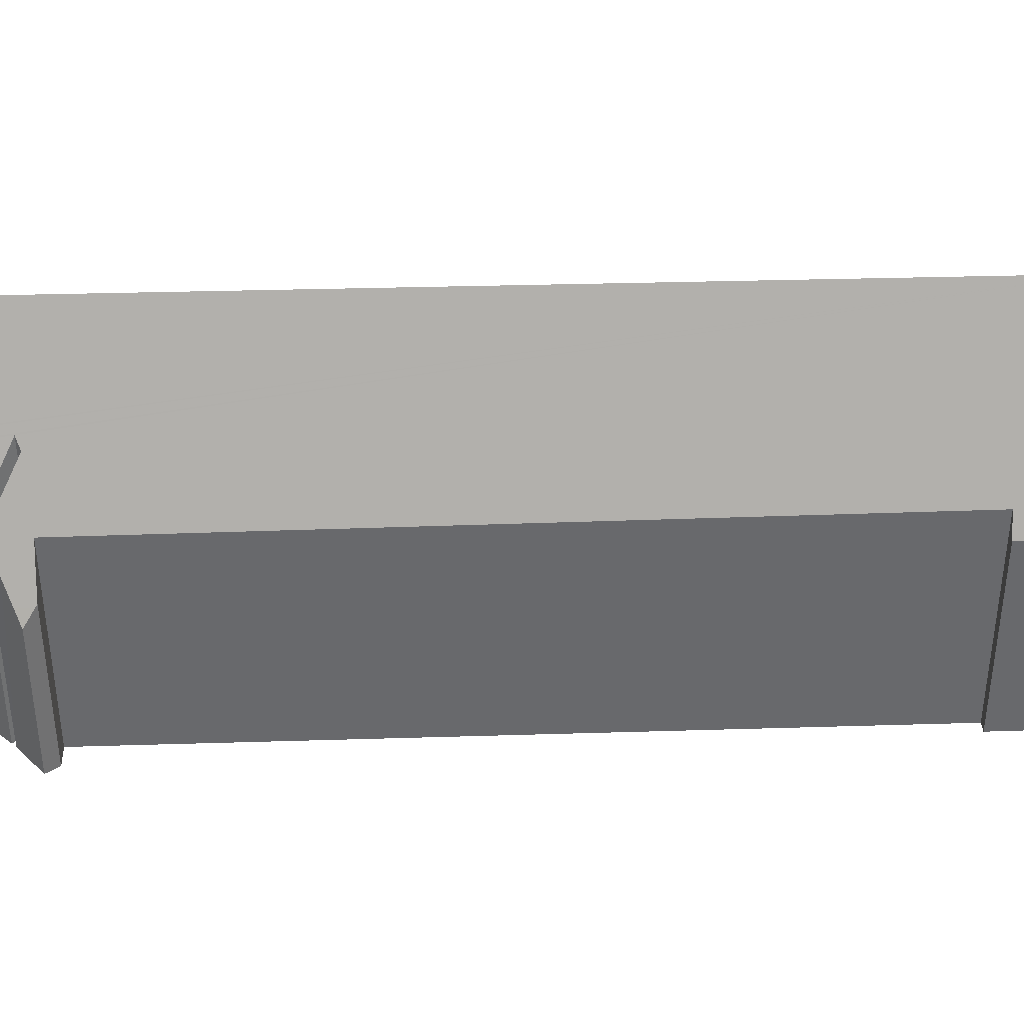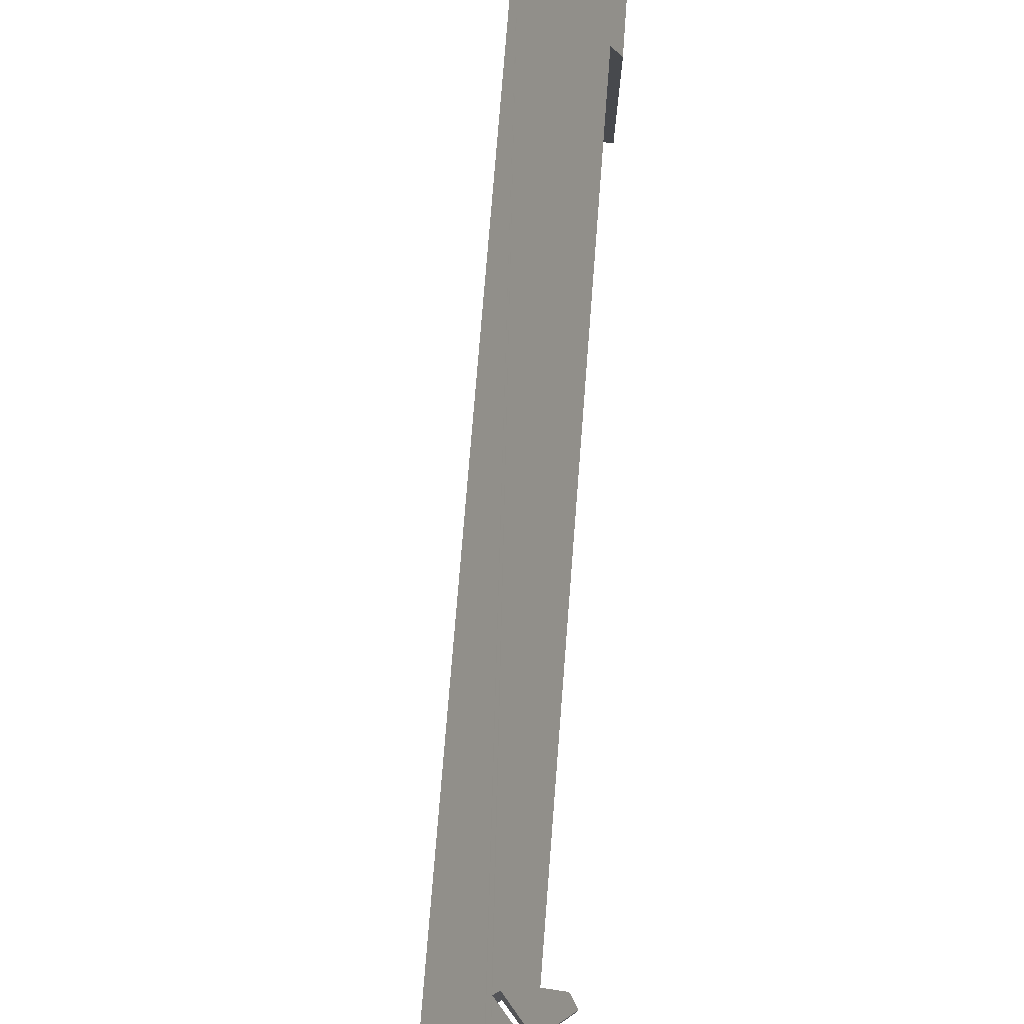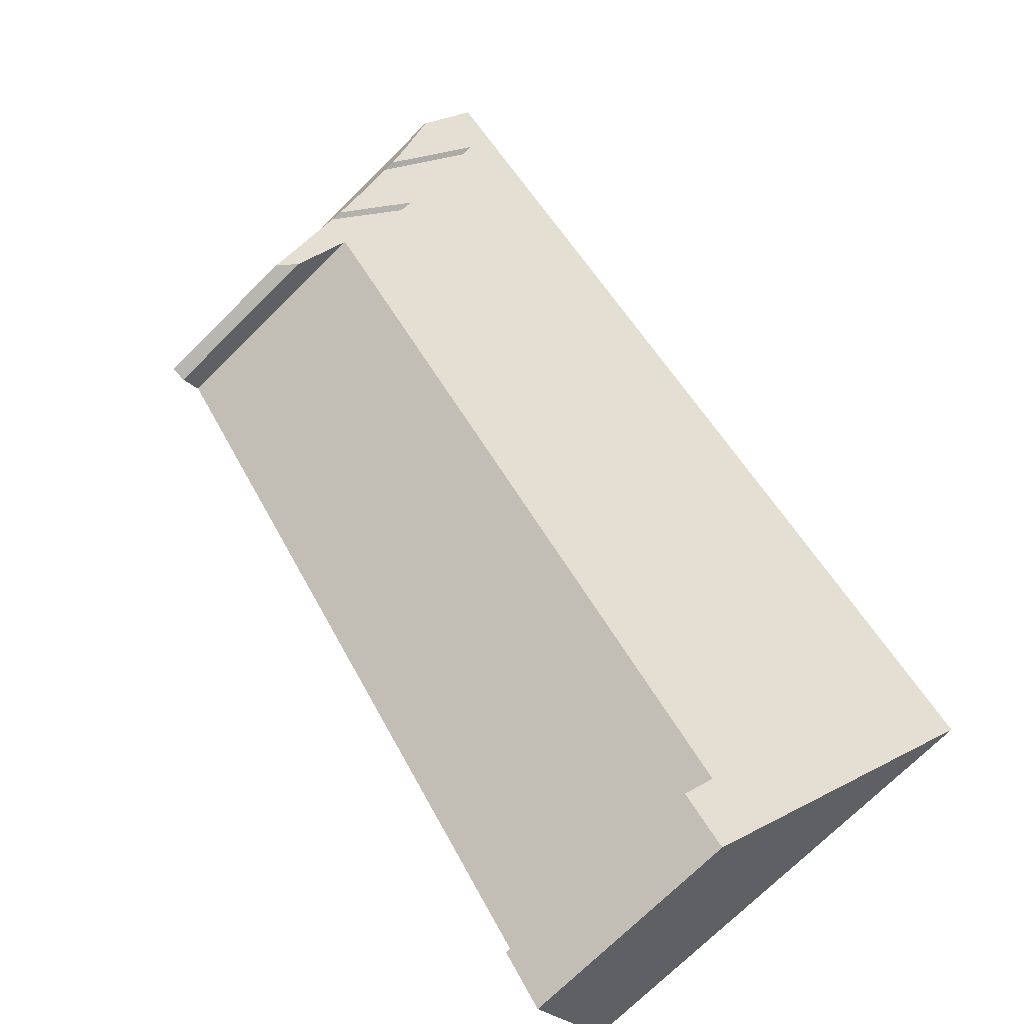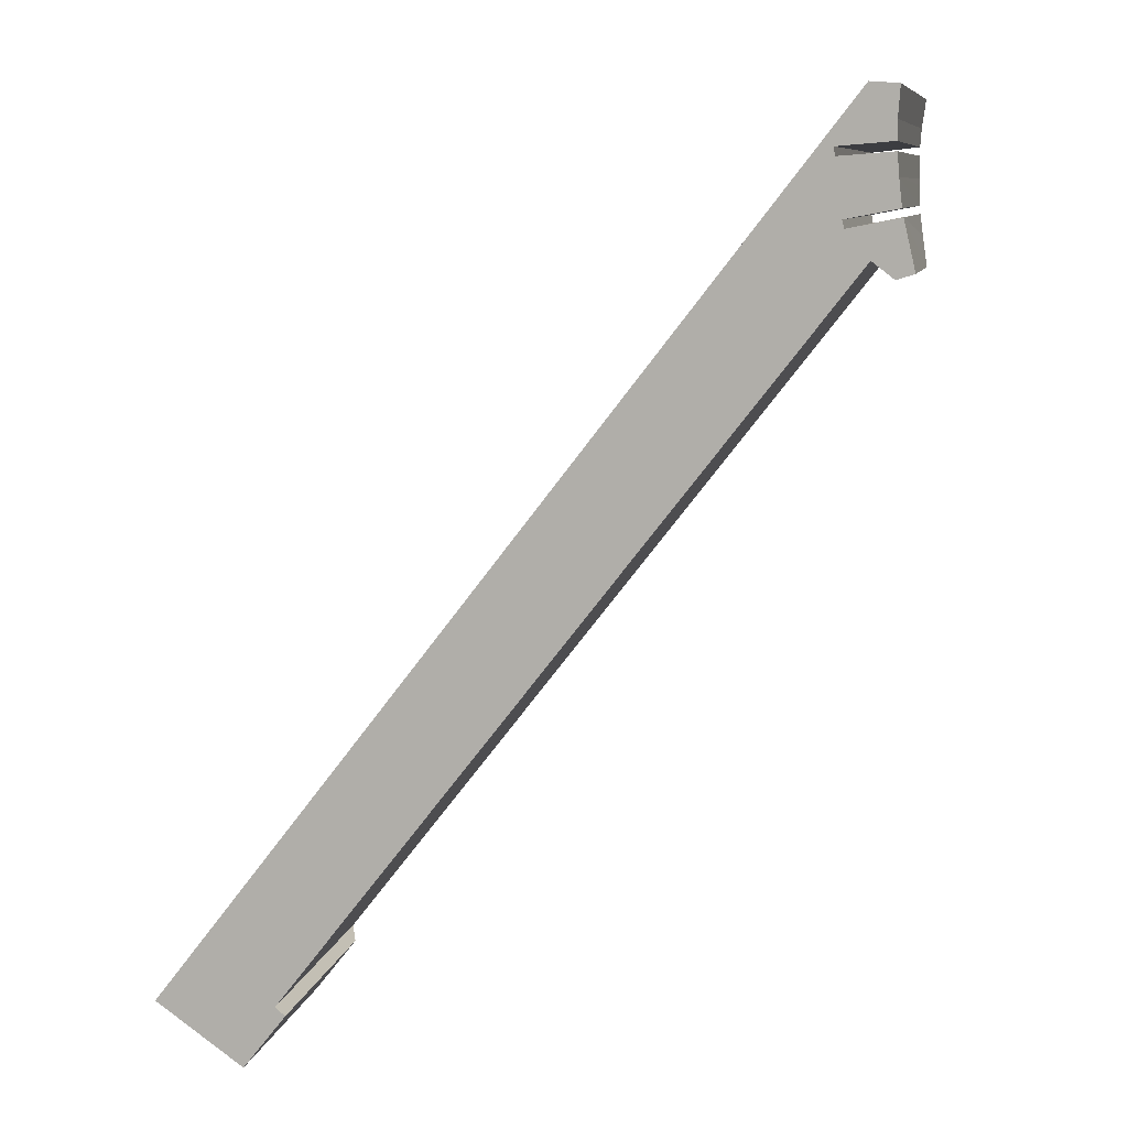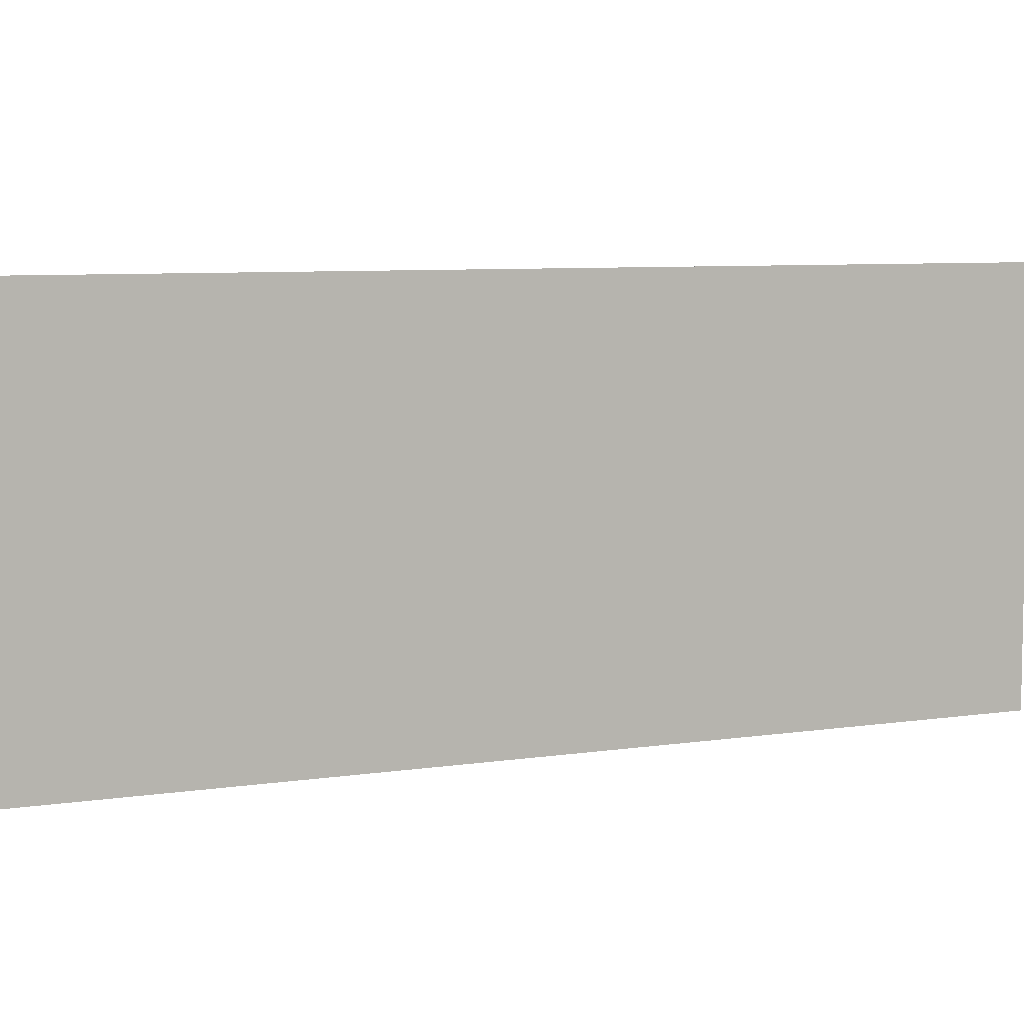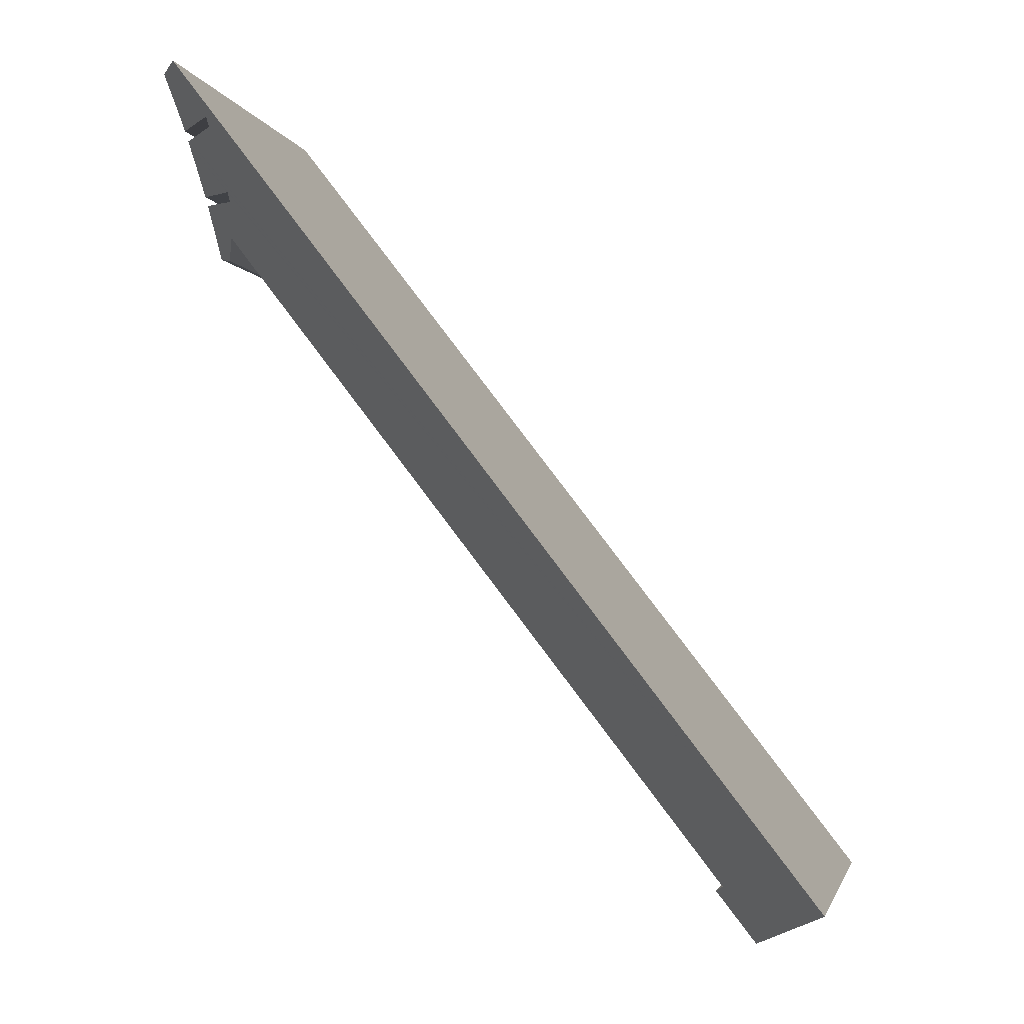
<metadata>
{"format":"obj","ext":"obj","renderer":"f3d","projection":"perspective","resolution":1024,"background":"white","views":[{"elev":37.5,"azim":125.6,"up":"+Y"},{"elev":77.8,"azim":42.3,"up":"+Y"},{"elev":-73.1,"azim":134.6,"up":"+Z"},{"elev":8.9,"azim":11.4,"up":"+Z"},{"elev":7.1,"azim":-76.2,"up":"+Y"},{"elev":-2.5,"azim":-168.0,"up":"+Z"}]}
</metadata>
<code>
v  22.03 12.01 26.47
v  20.32 13.88 25.74
v  22.1 13.1 27.43
v  21.62 11.89 25.84
v  21.84 11.54 25.86
v  22.03 11.26 25.88
v  22.1 9.897 24.9
v  20.57 10.96 23.75
v  22.05 10.75 25.51
v  22.2 8.689 24.06
v  22.13 9.615 24.7
v  22.4 7.217 23.15
v  21.37 8.242 22.64
v  22.25 8.301 23.82
v  22.06 6.459 22.11
v  22.53 6.353 22.63
v  22.14 6.353 22.14
v  22.61 5.777 22.28
v  21.45 14.2 27.47
v  20.57 14.61 26.66
v  21.22 14.61 27.49
v  0 14.61 8.945e-16
v  20.34 13.51 25.47
v  21.91 11.09 25.59
v  21.94 11.04 25.59
v  22.04 10.88 25.6
v  20.64 10.53 23.5
v  3.832 8.422 0.054
v  2.791 7.603 -1.945
v  4.156 7.562 -0.209
v  20.64 -1.439e-15 23.5
v  22.25 -1.458e-15 23.82
v  21.22 -1.683e-15 27.49
v  22.1 -1.679e-15 27.43
v  21.45 -1.682e-15 27.47
v  20.34 -1.56e-15 25.47
v  21.94 -1.567e-15 25.59
v  22.04 -1.568e-15 25.6
v  21.91 -1.567e-15 25.59
v  22.1 -1.524e-15 24.9
v  22.05 -1.562e-15 25.51
v  22.2 -1.473e-15 24.06
v  22.13 -1.513e-15 24.7
v  20.57 -1.455e-15 23.75
v  22.61 -1.364e-15 22.28
v  22.4 -1.418e-15 23.15
v  22.53 -1.386e-15 22.63
v  22.03 -1.621e-15 26.47
v  22.03 -1.585e-15 25.88
v  20.32 -1.576e-15 25.74
v  22.06 -1.354e-15 22.11
v  22.14 -1.356e-15 22.14
v  21.62 -1.583e-15 25.84
v  21.84 -1.584e-15 25.86
v  21.37 -1.386e-15 22.64
v  0 0 0
v  2.791 1.191e-16 -1.945
v  3.832 -3.307e-18 0.054
v  4.156 1.28e-17 -0.209
v  20.57 -1.632e-15 26.66
g defaultobject
f 1 2 3
f 2 1 4
f 4 1 5
f 5 1 6
f 7 8 9
f 8 7 10
f 10 7 11
f 12 13 14
f 13 12 15
f 15 12 16
f 15 16 17
f 17 16 18
f 19 20 21
f 20 19 22
f 22 19 2
f 2 19 3
f 22 2 23
f 22 23 24
f 22 24 25
f 22 25 26
f 22 26 9
f 22 9 8
f 22 8 27
f 22 27 14
f 22 14 13
f 22 13 28
f 22 28 29
f 29 28 30
f 31 14 27
f 14 31 32
f 33 19 21
f 19 33 3
f 3 33 34
f 34 33 35
f 36 24 23
f 24 36 25
f 25 36 26
f 26 36 37
f 26 37 38
f 37 36 39
f 38 9 26
f 9 38 7
f 7 38 40
f 40 38 41
f 40 11 7
f 11 40 10
f 10 40 42
f 42 40 43
f 44 27 8
f 27 44 31
f 32 12 14
f 12 32 16
f 16 32 18
f 18 32 45
f 45 32 46
f 45 46 47
f 34 1 3
f 1 34 48
f 48 6 1
f 6 48 49
f 50 23 2
f 23 50 36
f 10 44 8
f 44 10 42
f 17 51 15
f 51 17 18
f 51 18 45
f 51 45 52
f 4 50 2
f 50 4 5
f 50 5 6
f 50 6 49
f 50 49 53
f 53 49 54
f 15 55 13
f 55 15 51
f 29 56 22
f 56 29 57
f 13 58 28
f 58 13 55
f 30 57 29
f 57 30 59
f 58 30 28
f 30 58 59
f 56 20 22
f 20 56 60
f 20 60 21
f 21 60 33
f 46 32 31
f 37 41 38
f 41 37 39
f 41 39 36
f 41 36 40
f 60 35 33
f 35 60 34
f 34 60 48
f 48 60 50
f 50 60 56
f 48 50 54
f 48 54 49
f 54 50 53
f 50 56 36
f 36 56 44
f 36 44 40
f 40 44 43
f 43 44 42
f 44 56 31
f 31 56 55
f 31 55 46
f 55 56 58
f 58 56 59
f 59 56 57
f 55 47 46
f 47 55 51
f 47 51 45
f 45 51 52

</code>
